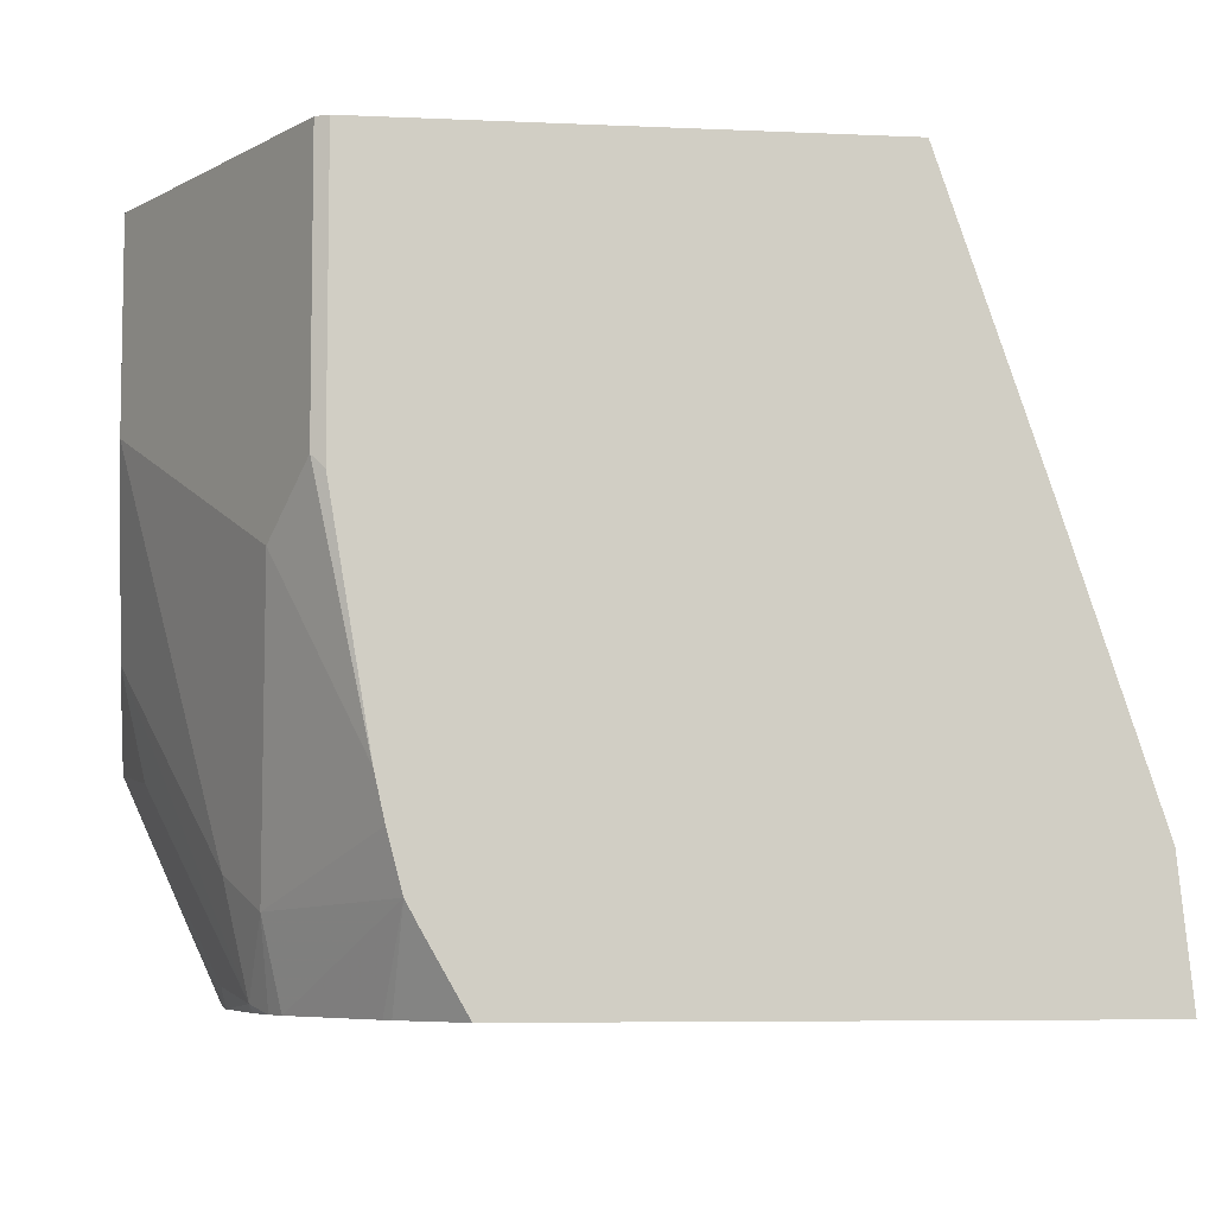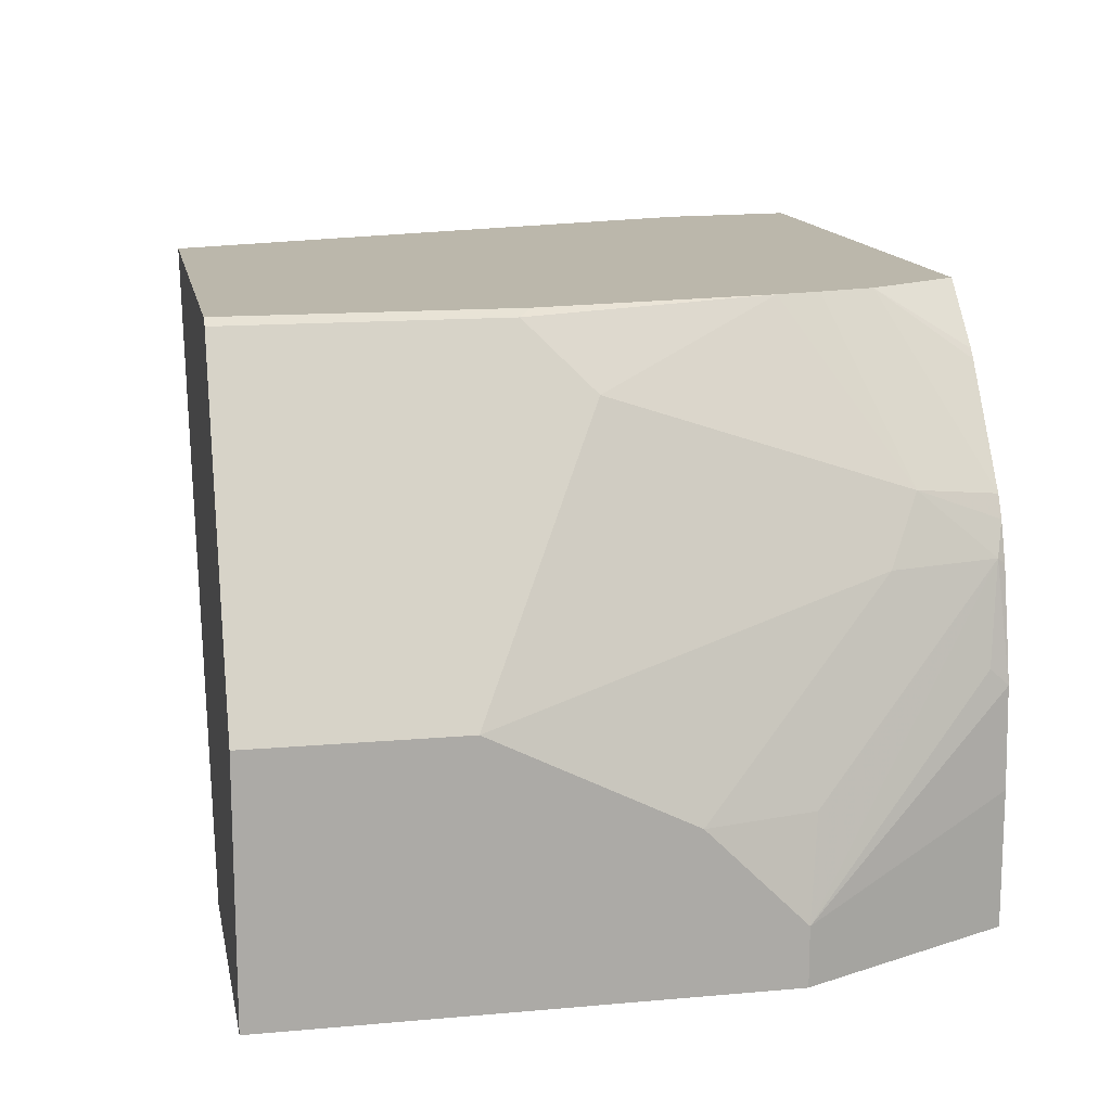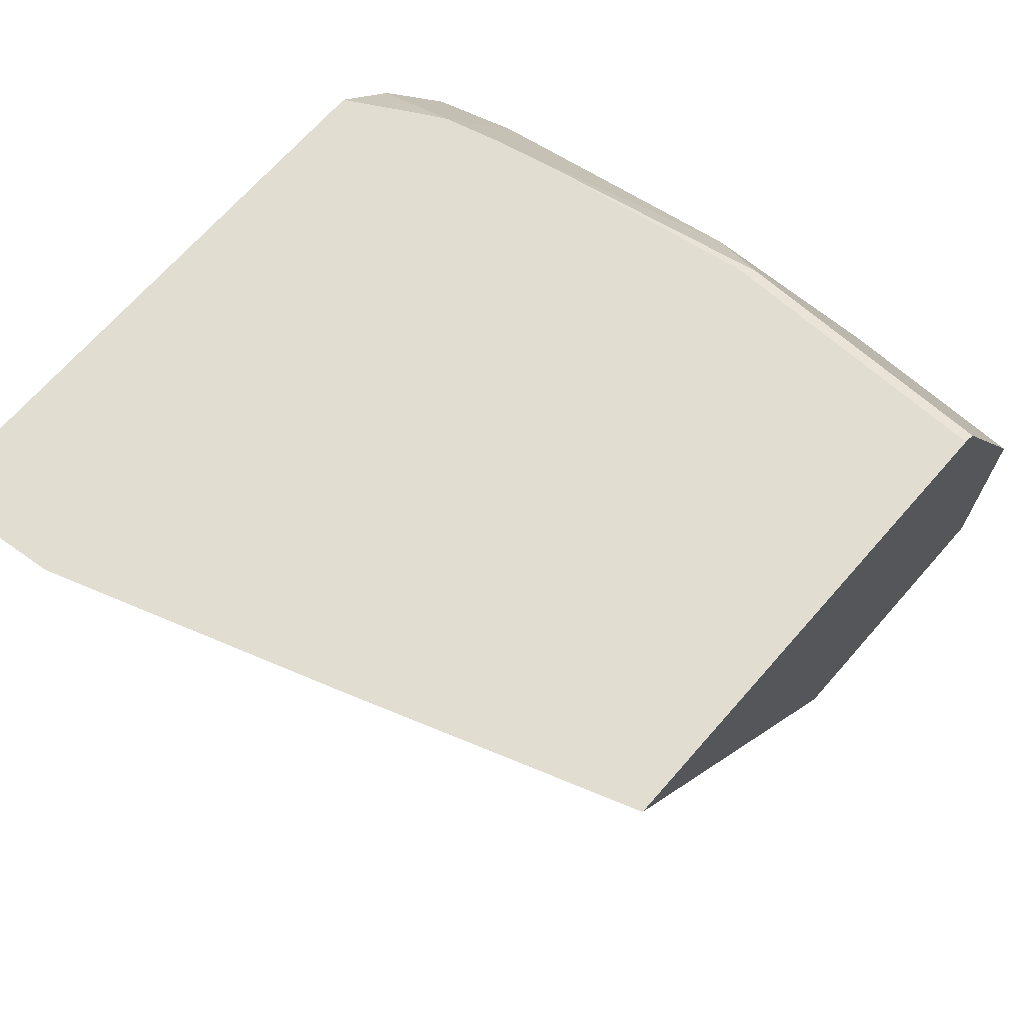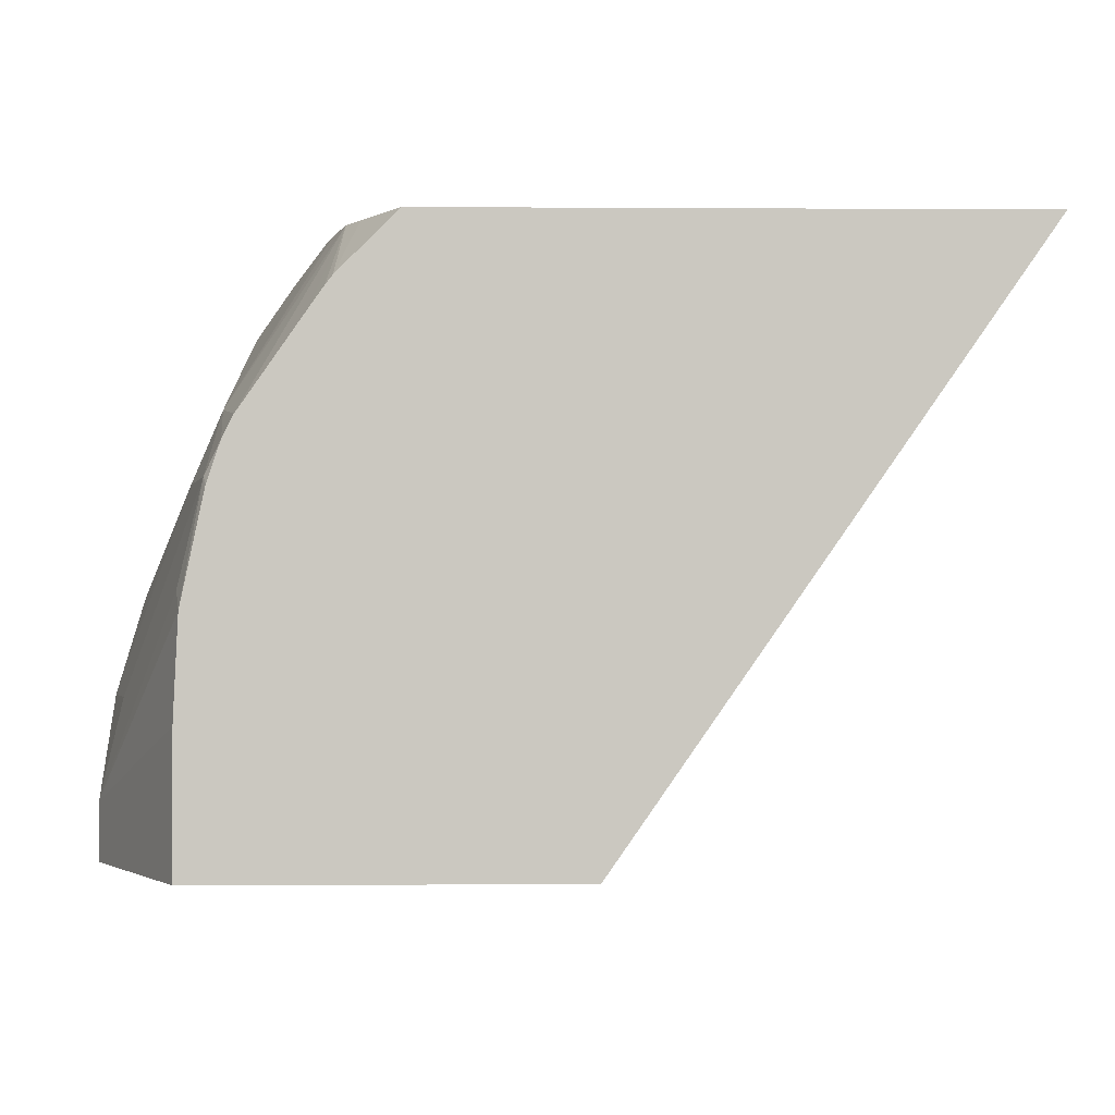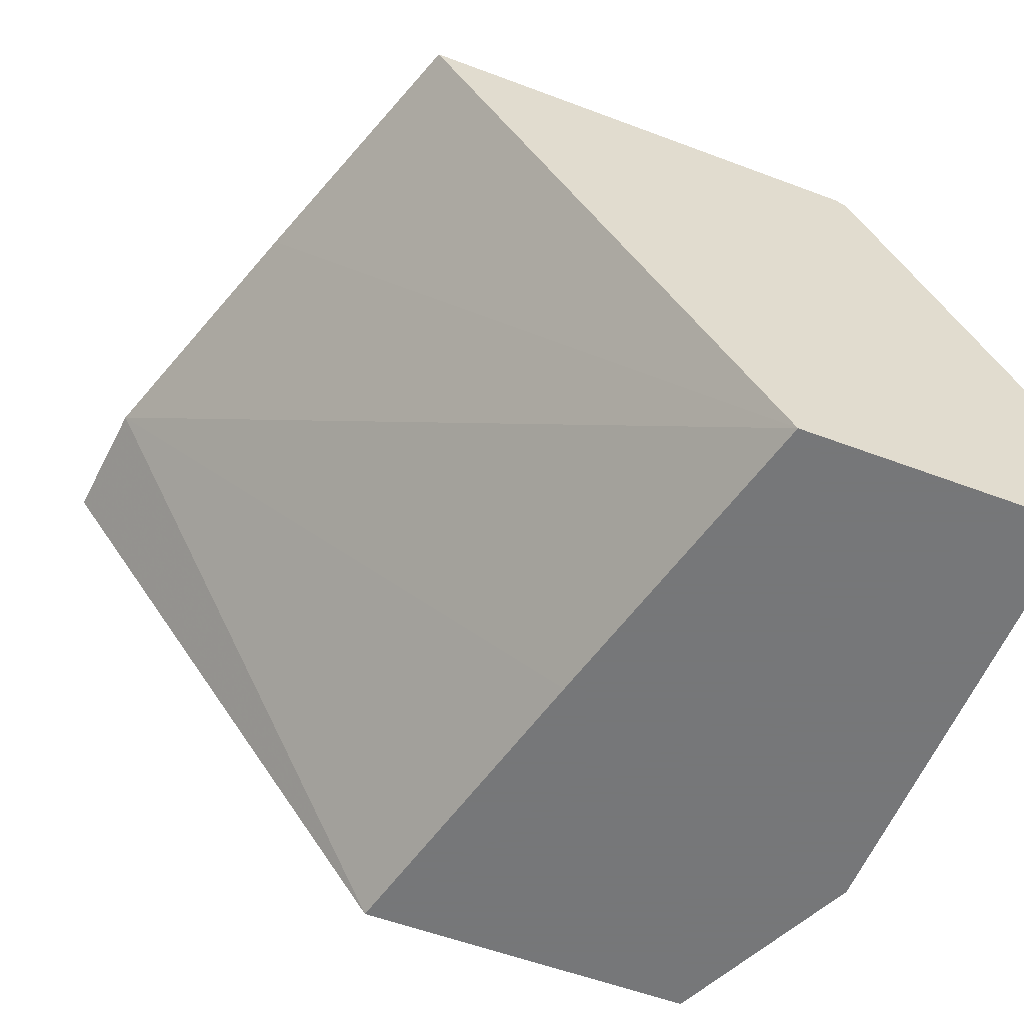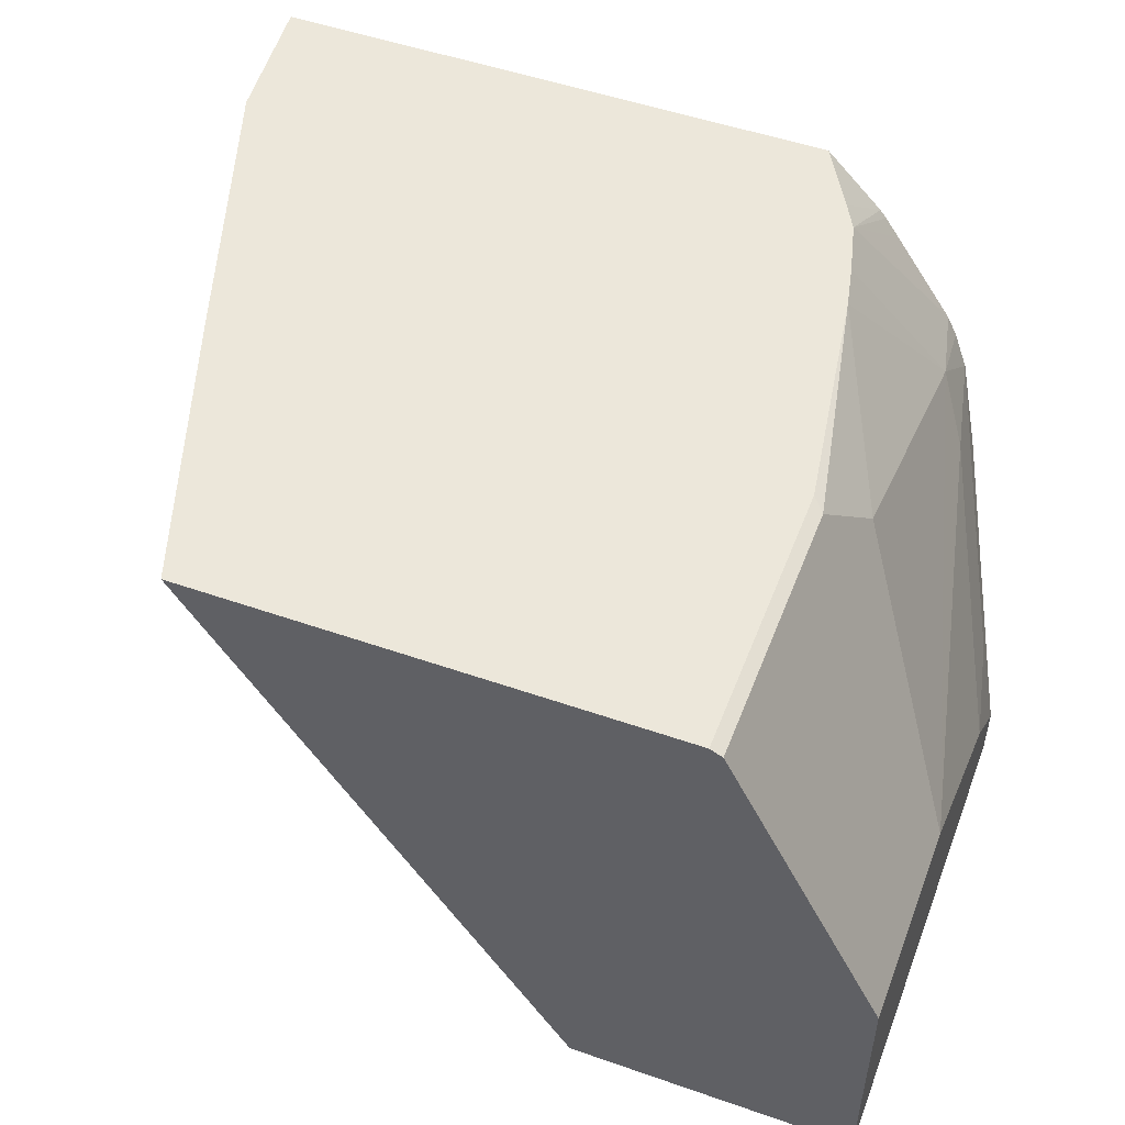
<metadata>
{"format":"obj","ext":"obj","renderer":"f3d","projection":"perspective","resolution":1024,"background":"white","views":[{"elev":-6.5,"azim":172.5,"up":"+Z"},{"elev":14.2,"azim":78.9,"up":"+Y"},{"elev":68.9,"azim":-48.7,"up":"+Y"},{"elev":-1.8,"azim":178.7,"up":"+Y"},{"elev":-57.1,"azim":-21.3,"up":"+Y"},{"elev":51.1,"azim":20.8,"up":"+Y"}]}
</metadata>
<code>
v 0.5619 -0.0241 -0.2882
v 0.7287 -0.2637 -0.2882
v 0.5679 -0.0241 -0.2316
v 0.7995 -0.0241 -0.2882
v 0.7636 -0.2637 -0.1417
v 0.8795 -0.2637 -0.2882
v 0.6079 -0.0241 -0.1117
v 0.7995 -0.2637 0.004942
v 0.8154 -0.0241 -0.2601
v 0.8237 -0.0483 -0.2882
v 0.8795 -0.2082 -0.2882
v 0.9195 -0.2637 -0.1999
v 0.6663 -0.05332 0.004942
v 0.6479 -0.0241 0.004942
v 0.9195 -0.2637 0.004942
v 0.8216 -0.0241 -0.2488
v 0.8265 -0.05194 -0.2882
v 0.8777 -0.1673 -0.2882
v 0.9195 -0.2399 -0.1999
v 0.8477 -0.0241 0.004942
v 0.9195 -0.1599 0.004942
v 0.8276 -0.0241 -0.226
v 0.8662 -0.09329 -0.2532
v 0.8584 -0.09772 -0.2882
v 0.8326 -0.06059 -0.2882
v 0.869 -0.1261 -0.2882
v 0.8695 -0.12 -0.2848
v 0.8795 -0.1599 -0.2798
v 0.9095 -0.1999 -0.2049
v 0.9195 -0.1999 -0.1599
v 0.8529 -0.02666 0.004942
v 0.8477 -0.0241 -0.1117
v 0.9195 -0.1599 -0.07998
v 0.877 -0.07502 0.004942
v 0.8316 -0.0241 -0.2078
v 0.8629 -0.1067 -0.2882
v 0.8662 -0.05332 -0.1333
v 0.8795 -0.12 -0.2399
v 0.8682 -0.1226 -0.2882
v 0.8673 -0.12 -0.2882
v 0.8571 -0.03505 0.004942
v 0.8529 -0.02666 -0.1066
f 19 27 29
f 16 25 17
f 19 28 27
f 19 29 30
f 18 28 19
f 18 27 28
f 18 26 27
f 16 24 25
f 11 18 19
f 16 22 23
f 12 21 15
f 12 33 21
f 12 30 33
f 12 19 30
f 10 16 17
f 20 31 42
f 16 23 24
f 20 42 32
f 34 37 41
f 22 35 23
f 9 16 10
f 37 42 41
f 35 42 37
f 33 37 34
f 32 42 35
f 31 41 42
f 30 38 33
f 27 40 36
f 27 39 40
f 27 30 29
f 27 38 30
f 26 39 27
f 23 27 36
f 23 38 27
f 23 33 38
f 23 37 33
f 23 35 37
f 21 33 34
f 8 14 13
f 23 36 24
f 8 31 20
f 8 20 14
f 1 40 39
f 1 36 40
f 1 24 36
f 1 25 24
f 1 17 25
f 1 10 17
f 1 4 10
f 1 9 4
f 1 16 9
f 1 22 16
f 1 35 22
f 1 32 35
f 1 14 20
f 1 7 14
f 1 3 7
f 1 2 3
f 1 39 26
f 1 26 18
f 1 20 32
f 1 11 6
f 1 18 11
f 8 41 31
f 8 34 41
f 8 15 21
f 7 13 14
f 7 8 13
f 6 19 12
f 6 11 19
f 8 21 34
f 3 8 7
f 3 5 8
f 2 8 5
f 2 15 8
f 2 12 15
f 2 6 12
f 2 5 3
f 4 9 10
f 1 6 2

</code>
